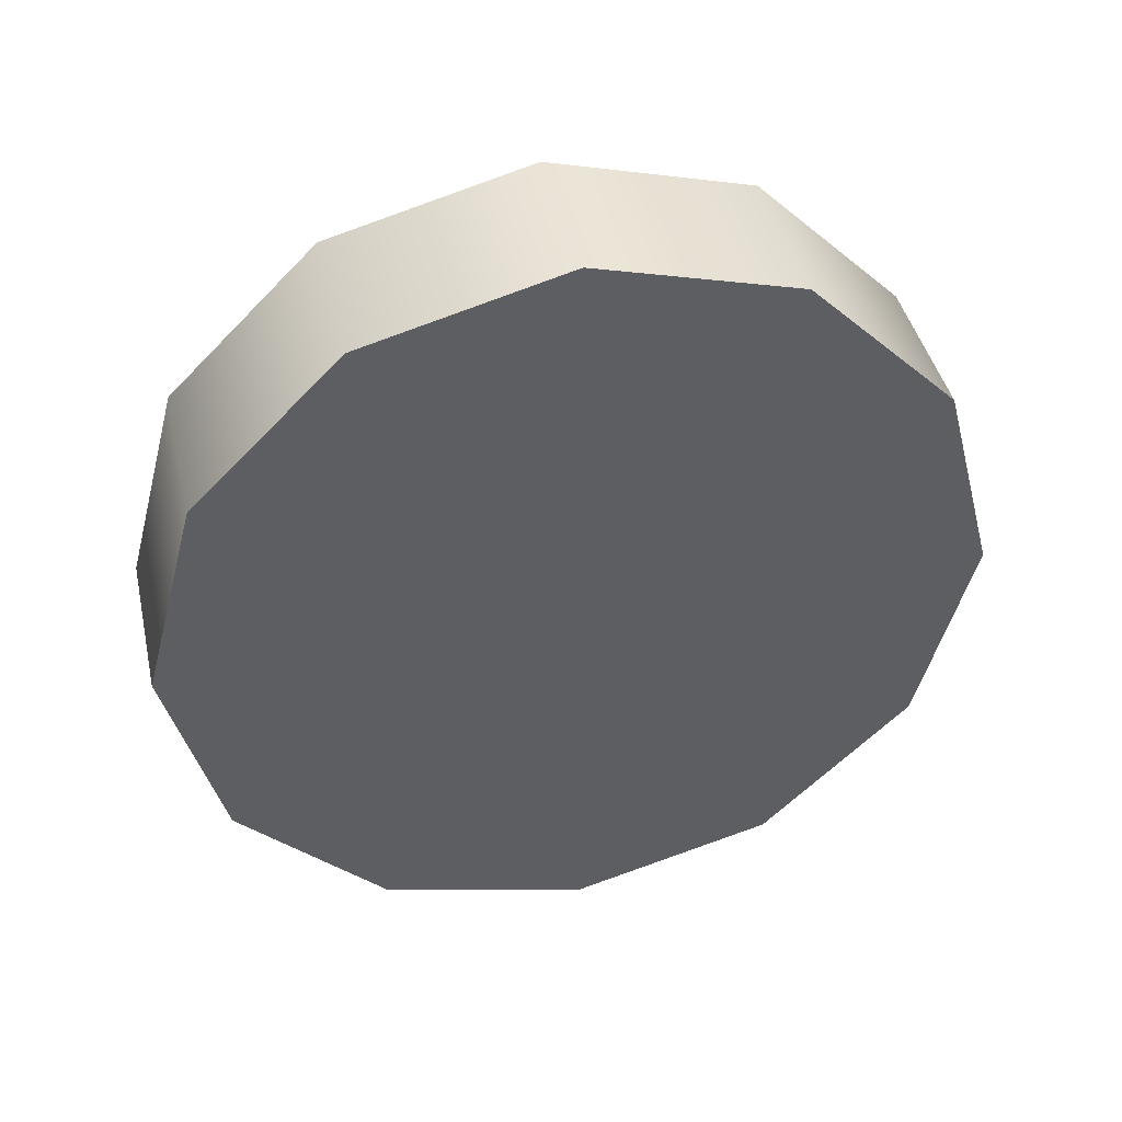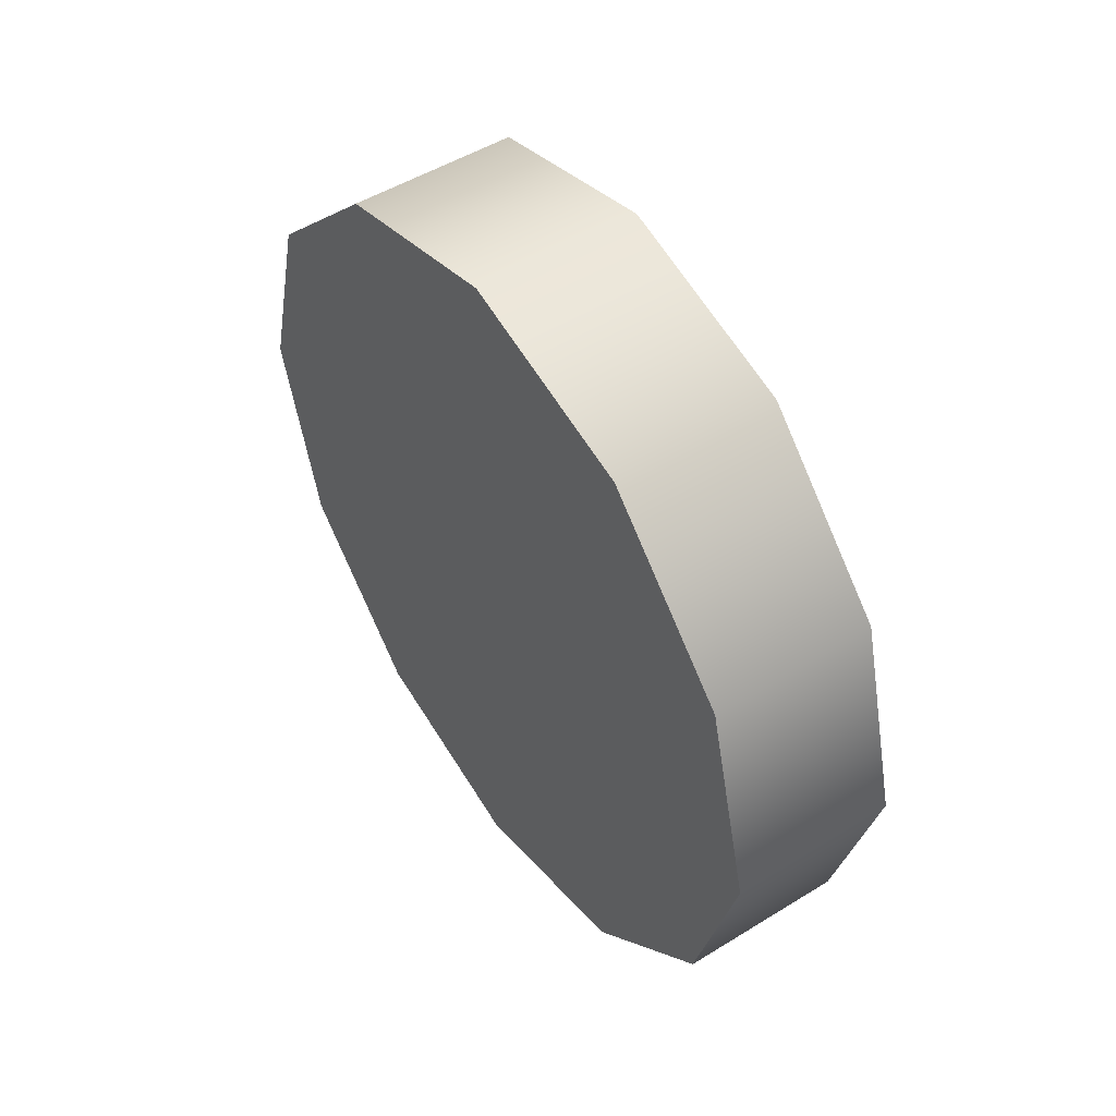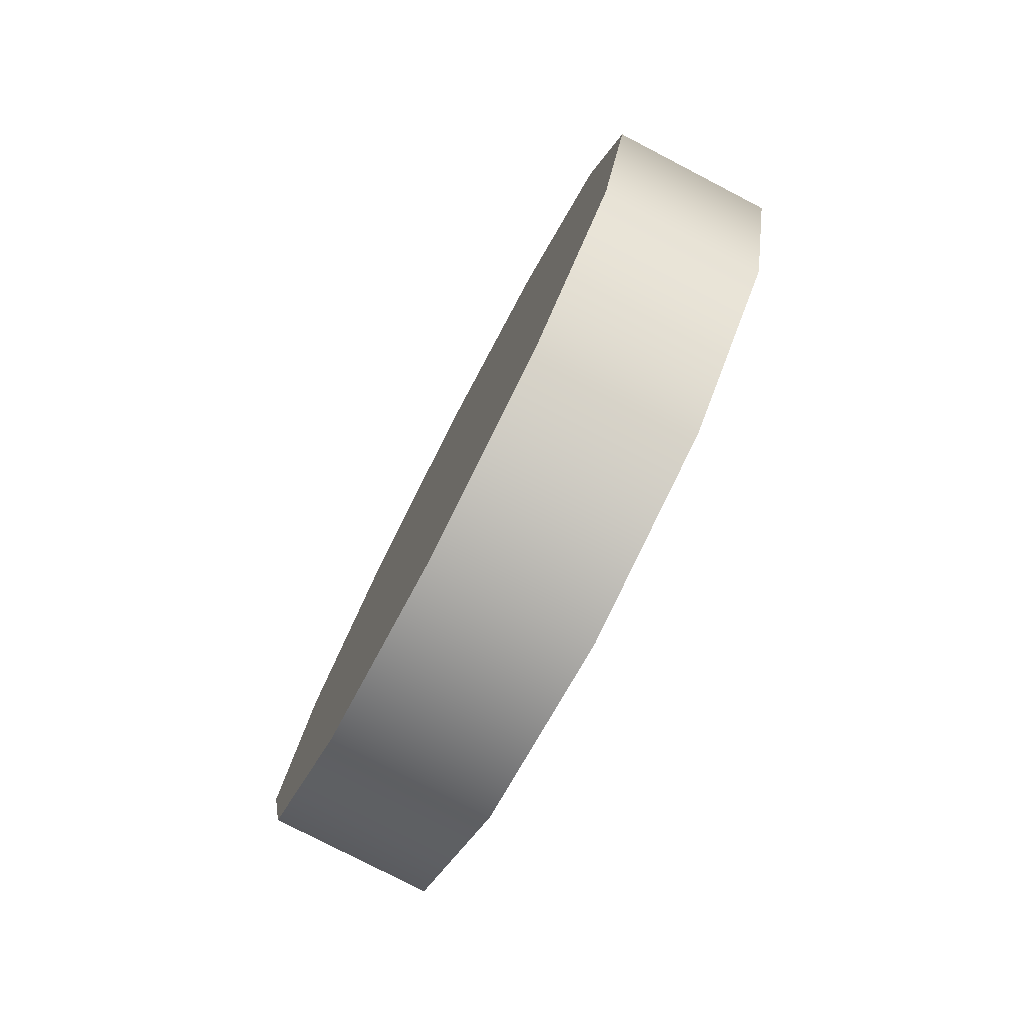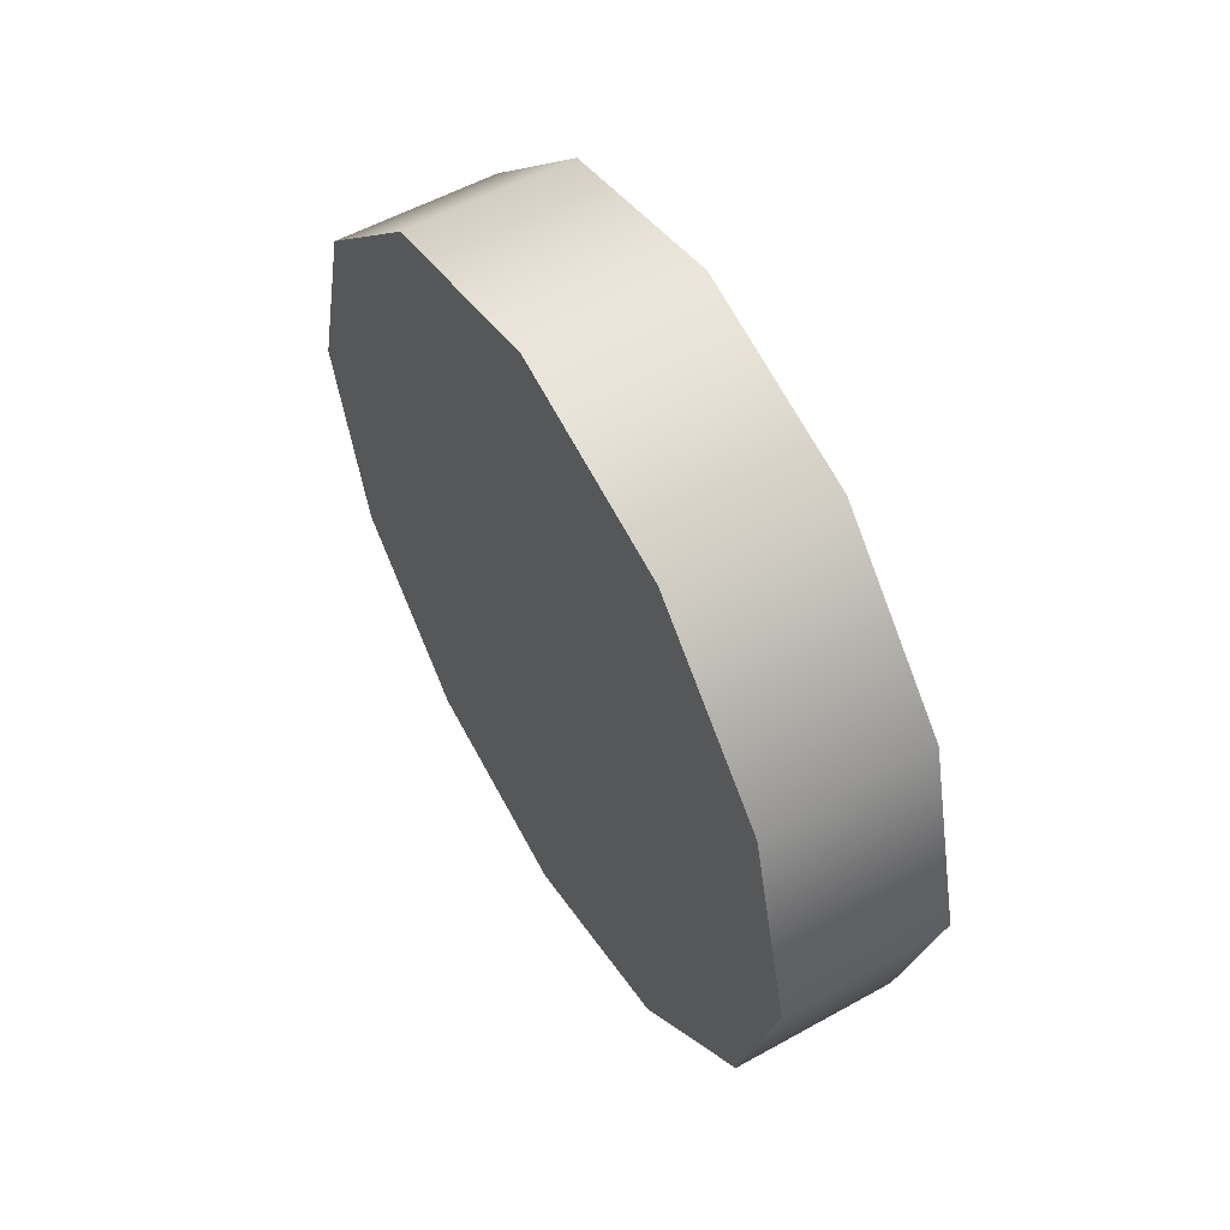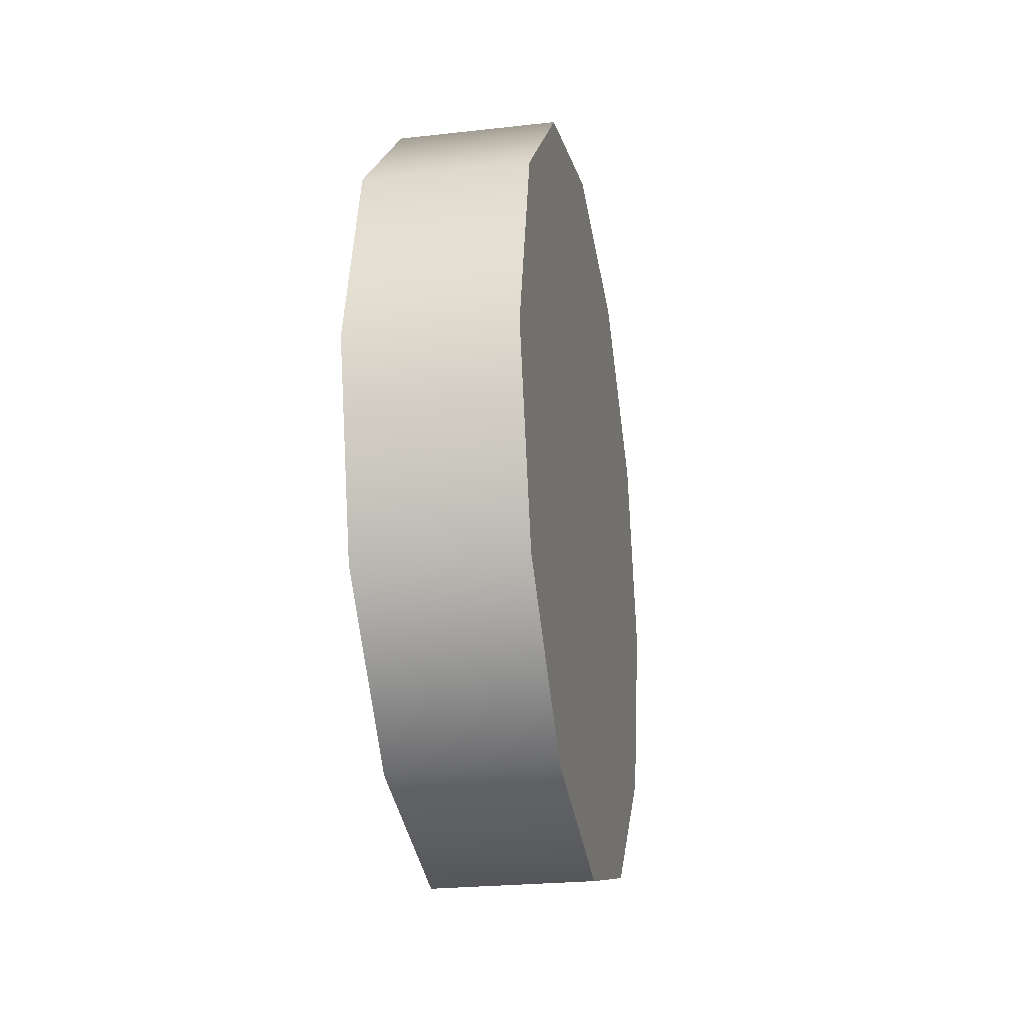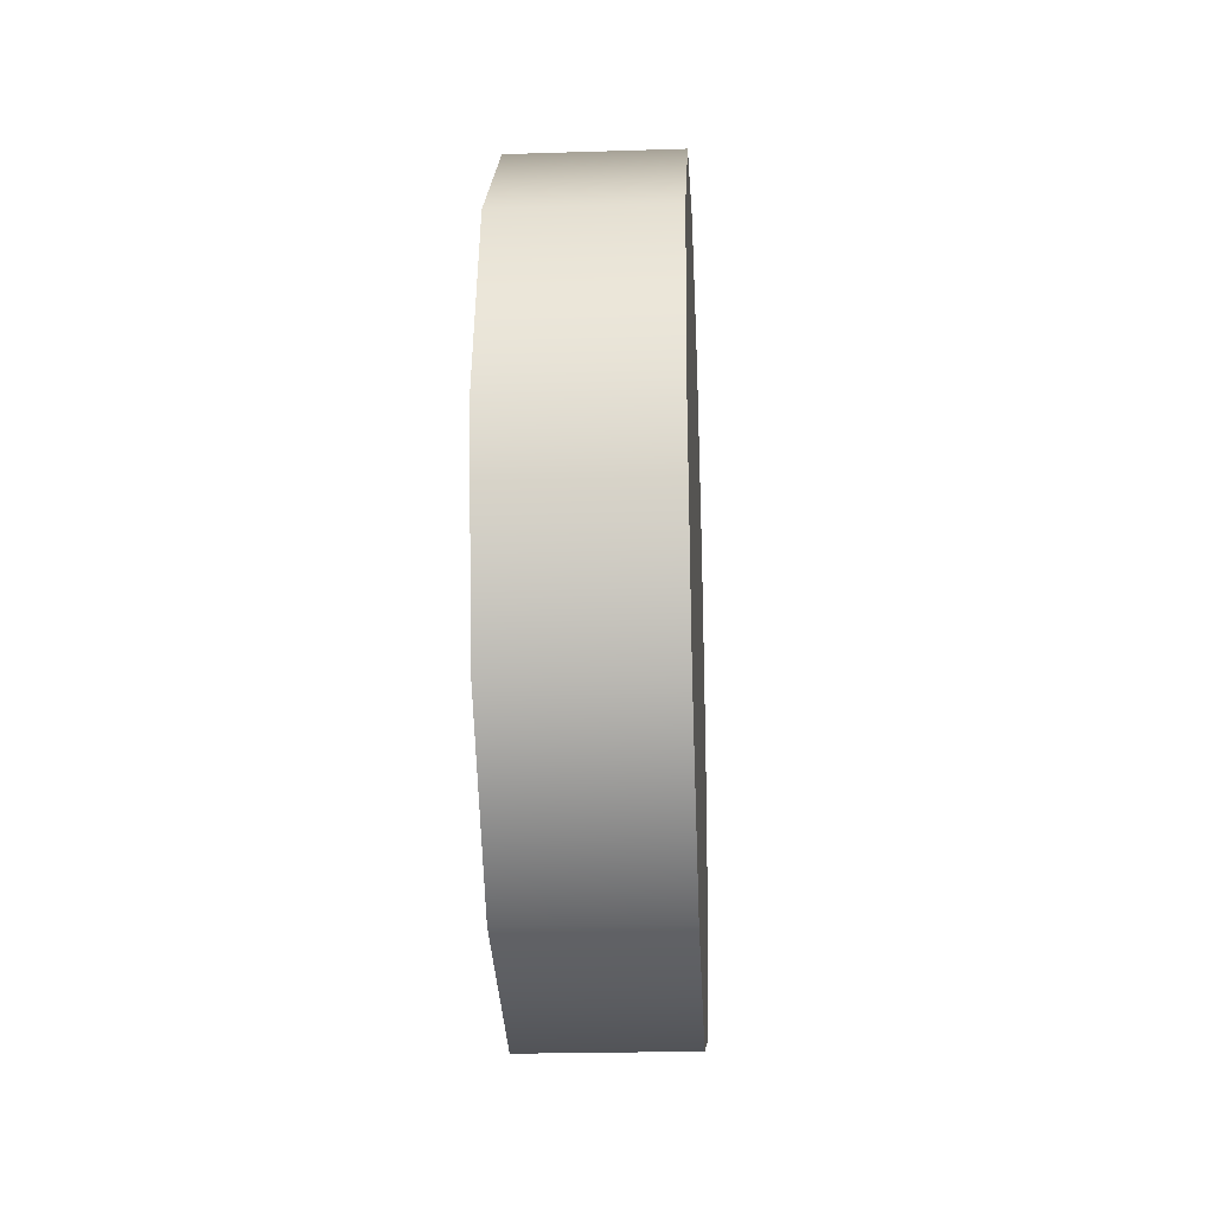
<metadata>
{"format":"obj","ext":"obj","renderer":"f3d","projection":"perspective","resolution":1024,"background":"white","views":[{"elev":42.7,"azim":-102.8,"up":"+Z"},{"elev":50.2,"azim":145.9,"up":"+Z"},{"elev":-78.6,"azim":-27.4,"up":"+Z"},{"elev":55.4,"azim":-30.3,"up":"+Z"},{"elev":-24.5,"azim":-169.5,"up":"+Z"},{"elev":-22.7,"azim":-176.9,"up":"+Y"}]}
</metadata>
<code>
g swat_fl_wheel
v -0.08705 0.3722 -0.2149
v -0.08705 0.2149 -0.3722
v 0.08705 0.2149 -0.3722
v 0.08705 0.3722 -0.2149
v 0.08705 -0.0004205 -0.4302
v -0.08705 -0.0004205 -0.4302
v 0.08705 -0.2149 -0.3722
v -0.08705 -0.2149 -0.3722
v 0.08705 -0.3722 -0.2149
v -0.08705 -0.3722 -0.2149
v 0.08705 -0.4302 -0.0004205
v -0.08705 -0.4302 -0.0004205
v 0.08705 -0.3722 0.2149
v -0.08705 -0.3722 0.2149
v -0.08705 -0.3722 0.2149
v -0.08705 -0.2149 0.3722
v 0.08705 -0.2149 0.3722
v 0.08705 -0.3722 0.2149
v 0.08705 -0.0004205 0.4302
v -0.08705 -0.0004205 0.4302
v 0.08705 0.2149 0.3722
v -0.08705 0.2149 0.3722
v 0.08705 0.3722 0.2149
v -0.08705 0.3722 0.2149
v 0.08705 0.4302 -0.0004205
v -0.08705 0.4302 -0.0004205
v 0.08705 0.3722 -0.2149
v -0.08705 0.3722 -0.2149
v -0.08705 0.2149 -0.3722
v -0.08705 0.3722 -0.2149
v -0.08705 -0.0004205 -0.0004205
v -0.08705 -0.0004205 -0.4302
v -0.08705 -0.2149 -0.3722
v -0.08705 -0.3722 -0.2149
v -0.08705 -0.4302 -0.0004205
v -0.08705 -0.3722 0.2149
v -0.08705 -0.2149 0.3722
v -0.08705 -0.0004205 0.4302
v -0.08705 0.2149 0.3722
v -0.08705 0.3722 0.2149
v -0.08705 0.4302 -0.0004205
v 0.08705 0.2149 -0.3722
v 0.08705 -0.0004205 -0.4302
v 0.08705 0.3722 -0.2149
v 0.08705 -0.2149 -0.3722
v 0.08705 -0.3722 -0.2149
v 0.08705 -0.4302 -0.0004205
v 0.08705 -0.3722 0.2149
v 0.08705 -0.2149 0.3722
v 0.08705 -0.0004205 0.4302
v 0.08705 0.2149 0.3722
v 0.08705 0.3722 0.2149
v 0.08705 0.4302 -0.0004205
f 3 2 1
f 4 3 1
f 3 5 2
f 5 6 2
f 5 7 6
f 7 8 6
f 7 9 8
f 9 10 8
f 9 11 10
f 11 12 10
f 11 13 12
f 13 14 12
f 17 16 15
f 18 17 15
f 17 19 16
f 19 20 16
f 19 21 20
f 21 22 20
f 21 23 22
f 23 24 22
f 23 25 24
f 25 26 24
f 25 27 26
f 27 28 26
f 31 30 29
f 31 29 32
f 31 32 33
f 31 33 34
f 31 34 35
f 31 35 36
f 31 36 37
f 31 37 38
f 31 38 39
f 31 39 40
f 31 40 41
f 31 41 30
f 44 43 42
f 44 45 43
f 44 46 45
f 44 47 46
f 44 48 47
f 44 49 48
f 44 50 49
f 44 51 50
f 44 52 51
f 44 53 52

</code>
